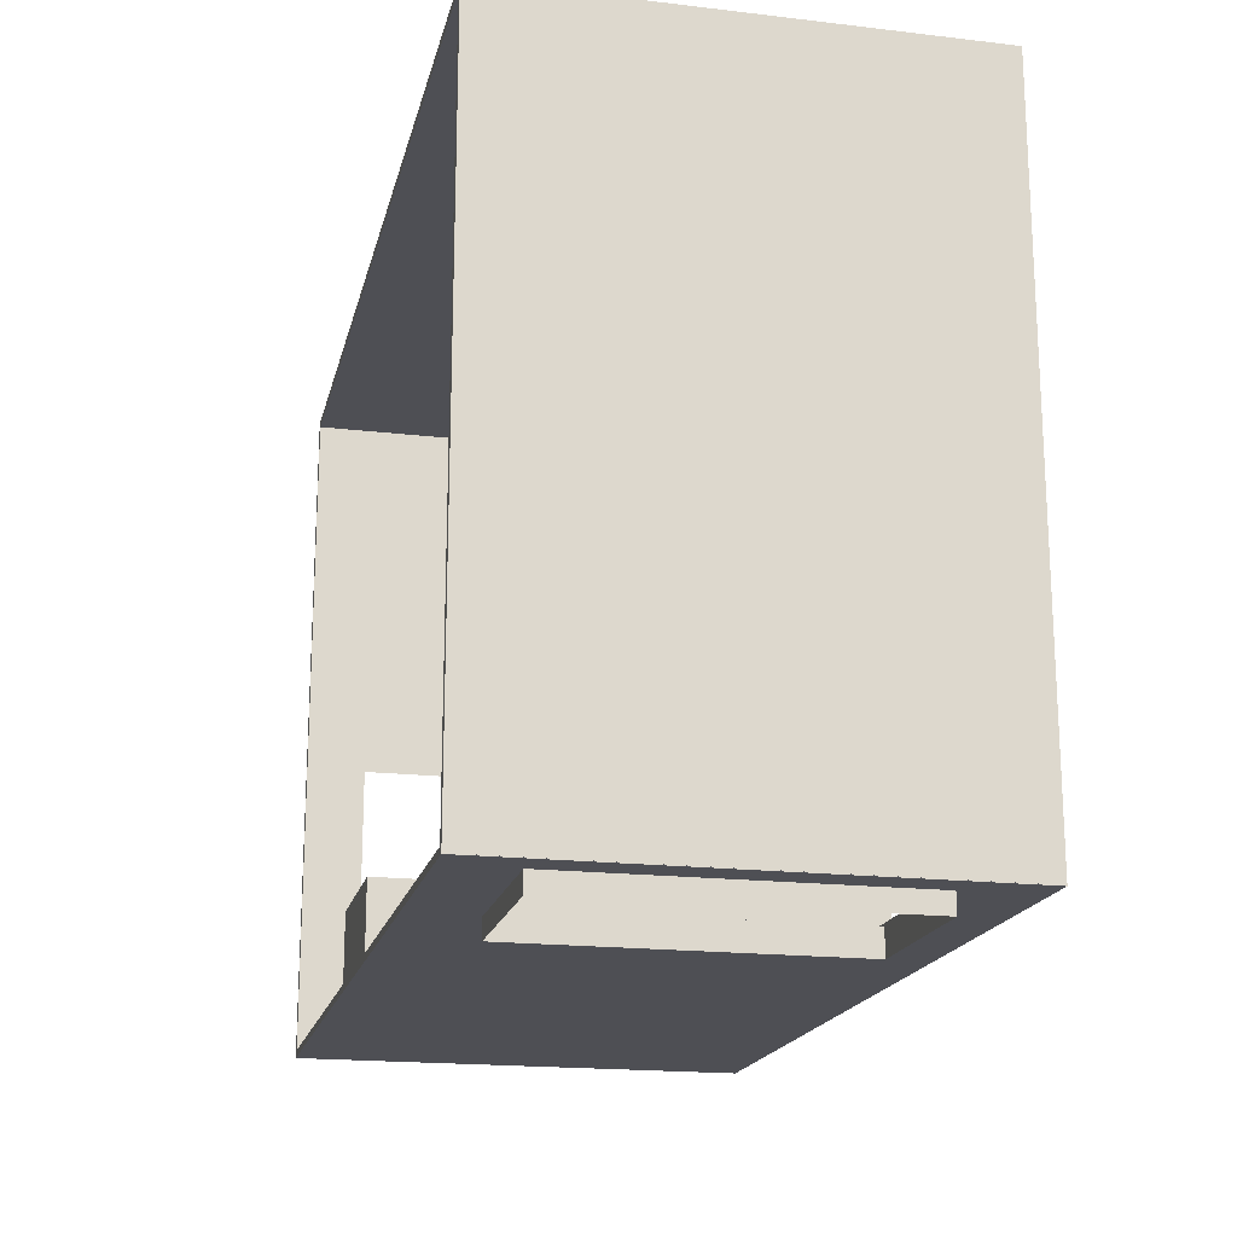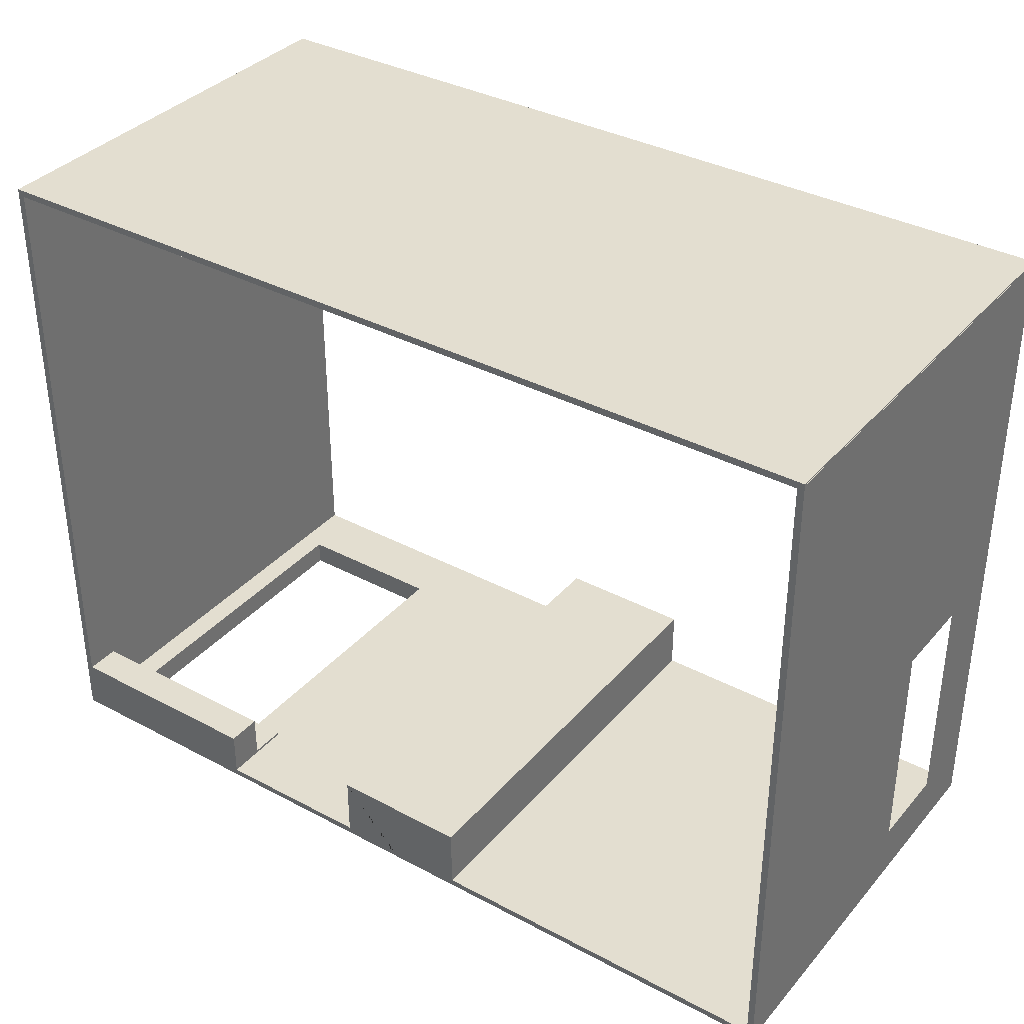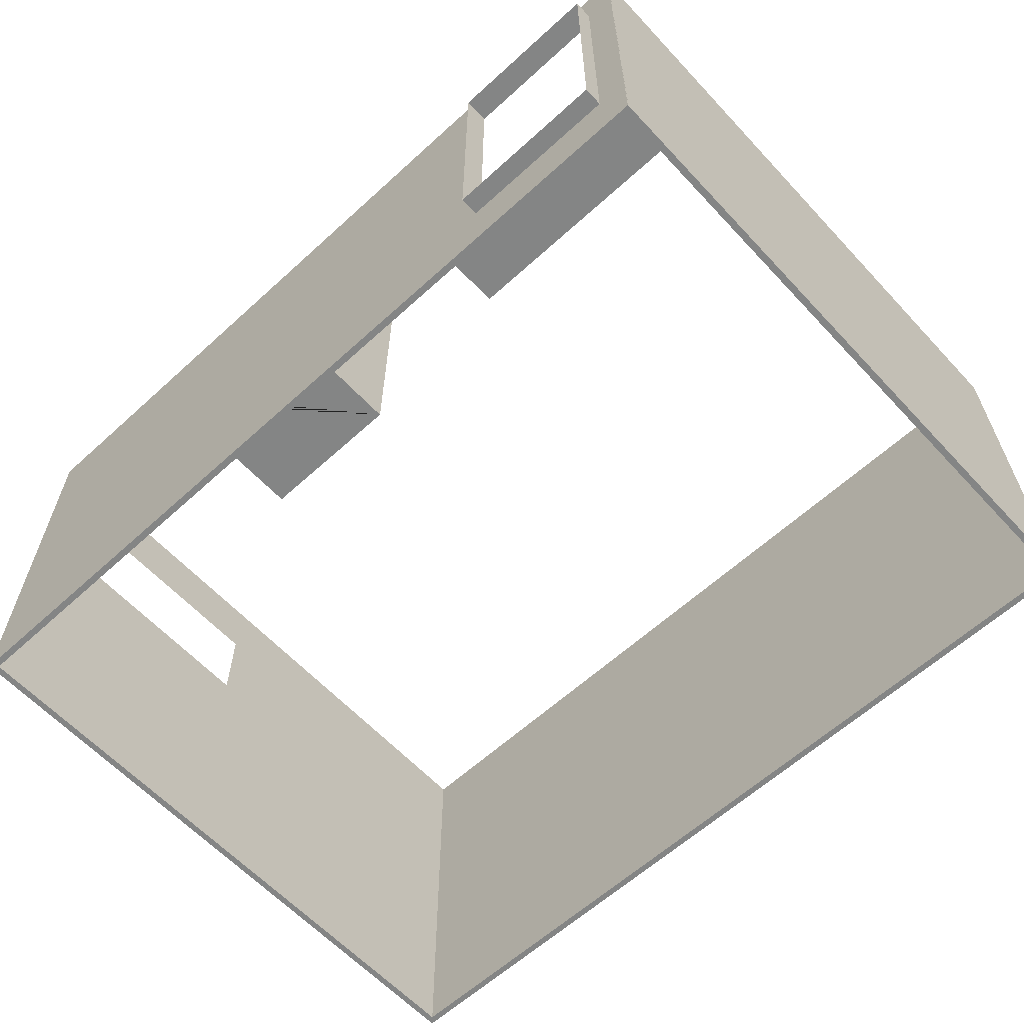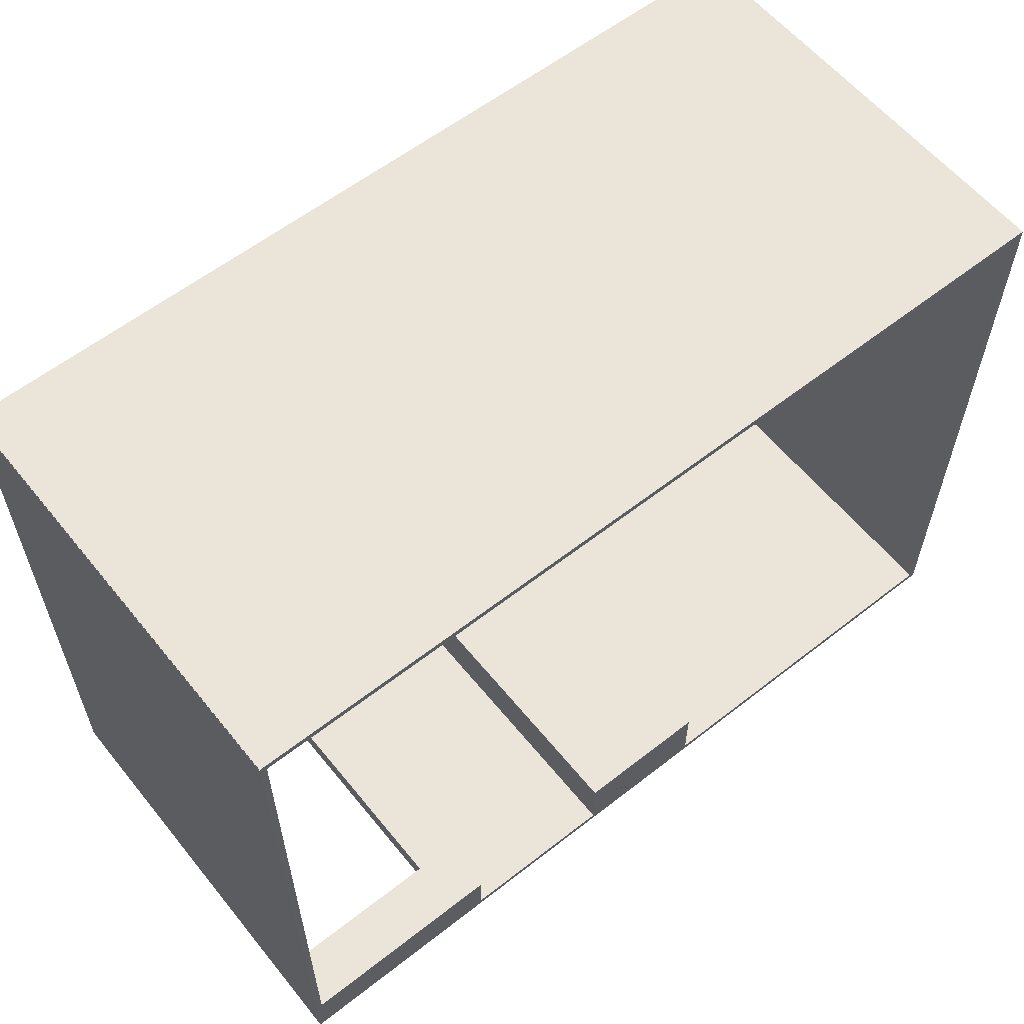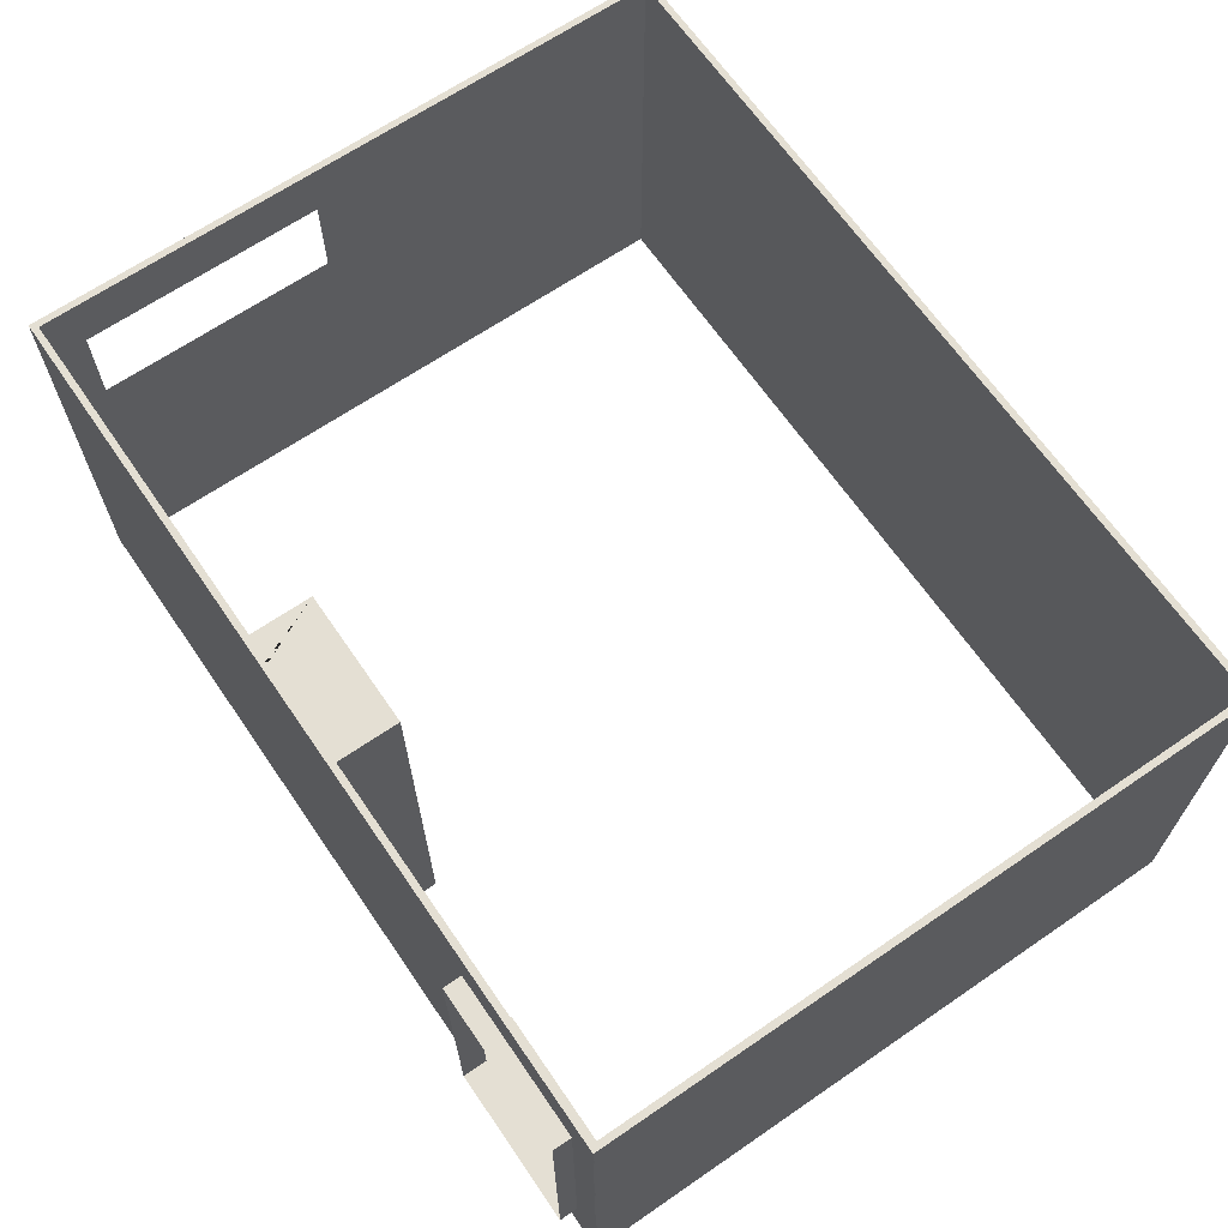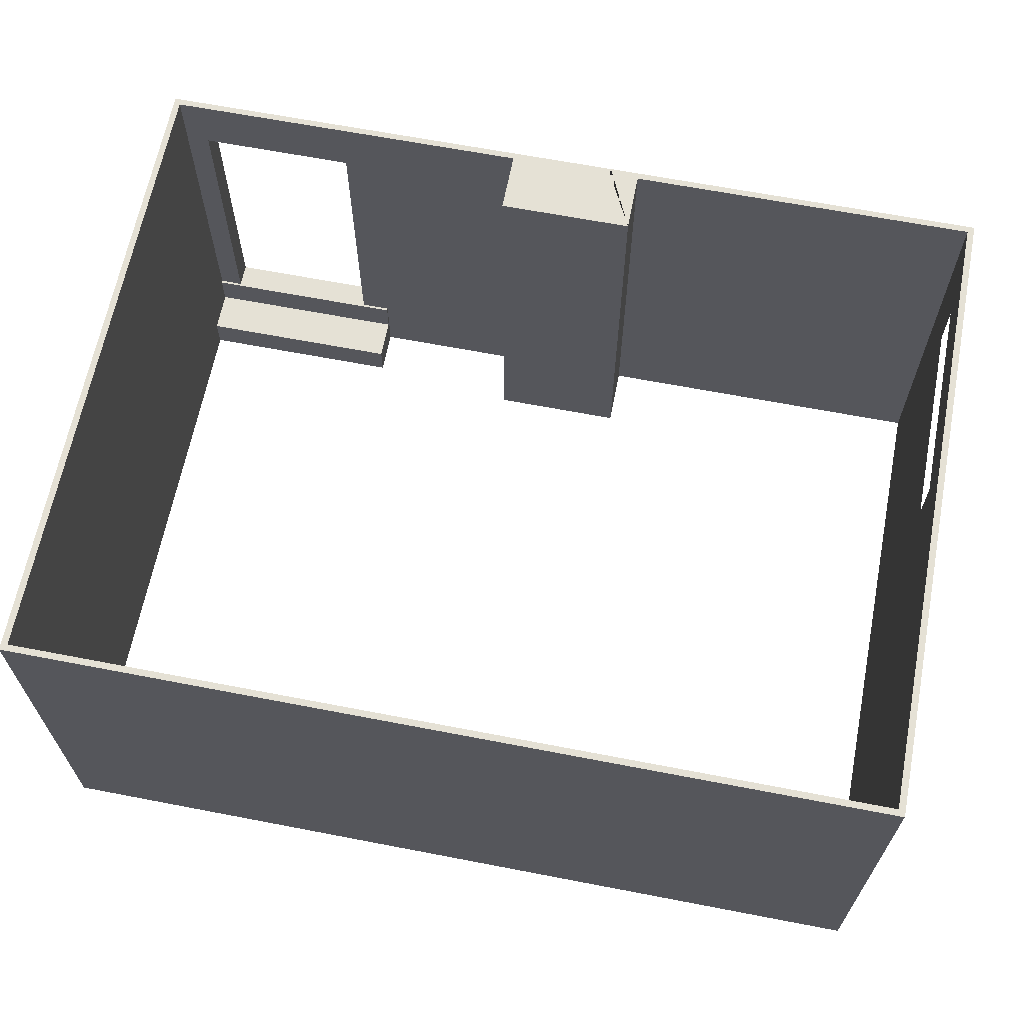
<metadata>
{"format":"obj","ext":"obj","renderer":"f3d","projection":"perspective","resolution":1024,"background":"white","views":[{"elev":-18.3,"azim":-102.8,"up":"+Z"},{"elev":35.9,"azim":35.0,"up":"+Z"},{"elev":-61.6,"azim":-137.2,"up":"+Y"},{"elev":59.2,"azim":-38.8,"up":"+Z"},{"elev":66.4,"azim":-124.5,"up":"+Y"},{"elev":64.9,"azim":11.0,"up":"+Y"}]}
</metadata>
<code>
o Kostka.004_Kostka.019
v 2.001 1.524 1.004
v 2.001 1.763 1.004
v 1.971 1.763 1.004
v 1.971 1.524 1.004
v 2.001 2.024 -1.246
v 2.001 2.024 -1.809
v 1.971 2.024 -1.809
v 1.971 2.024 -1.246
v 2.001 1.024 -1.996
v 2.001 0.02391 -1.996
v 1.971 0.02391 -1.996
v 1.971 1.024 -1.996
v 2.001 0.02391 -0.4963
v 2.001 0.02391 1.004
v 1.971 0.02391 1.004
v 1.971 0.02391 -0.4963
v 2.001 1.024 -1.246
v 2.001 0.02391 -1.246
v 2.001 0.02391 -1.809
v 2.001 1.024 -1.809
v 1.971 1.024 -0.4963
v 1.971 1.024 1.004
v 1.971 1.024 -1.246
v 1.971 0.02391 -1.246
v 1.971 0.02391 -0.6837
v 1.971 1.024 -0.6837
v 2.001 1.024 1.004
v 2.001 1.024 -0.4963
v 2.001 0.02391 -0.6837
v 2.001 2.024 1.004
v 2.001 2.024 -0.4963
v 1.971 2.024 -0.4963
v 1.971 2.024 1.004
v 1.971 0.02391 -1.809
v 1.971 1.024 -1.809
v 2.001 1.024 -0.6837
v 2.001 2.024 -0.6837
v 1.971 2.024 -0.6837
v 2.001 2.024 -1.996
v 1.971 2.024 -1.996
v 2.001 1.524 -1.809
v 2.001 1.285 -1.809
v 2.001 1.285 -1.996
v 2.001 1.524 -1.996
v 1.971 1.524 -0.6837
v 1.971 1.285 -0.6837
v 1.971 1.285 -0.4963
v 1.971 1.524 -0.4963
v 2.001 1.524 -0.4963
v 2.001 1.285 -0.4963
v 2.001 1.285 -0.6837
v 2.001 1.524 -0.6837
v 1.971 1.524 -1.996
v 1.971 1.285 -1.996
v 1.971 1.285 -1.809
v 1.971 1.524 -1.809
v 1.971 1.763 -1.246
v 1.971 1.763 -1.809
v 2.001 1.285 1.004
v 1.971 1.285 1.004
v 2.001 1.763 -1.996
v 1.971 1.763 -1.996
v 1.971 1.763 -0.4963
v 1.971 1.285 -1.246
v 2.001 1.763 -0.4963
v 2.001 1.763 -0.6837
v 1.971 1.763 -0.6837
v 2.001 1.763 -1.809
v 2.001 1.285 -1.246
v 2.001 1.763 -1.246
v -2 1.746 -1.969
v -2 2.024 -1.969
v -2 2.024 -1.999
v -2 1.746 -1.999
v 0.2118 2.024 -1.969
v 2 2.024 -1.969
v 2 2.024 -1.999
v 0.2118 2.024 -1.999
v 2 0.1845 -1.969
v 2 0.02391 -1.969
v 2 0.02391 -1.999
v 2 0.1845 -1.999
v -1.5 0.02391 -1.969
v -1.862 0.02391 -1.969
v -1.862 0.02391 -1.999
v -1.5 0.02391 -1.999
v 0.2118 0.02391 -1.969
v -1.5 0.1845 -1.999
v -1.862 0.1845 -1.999
v 0.2118 0.1845 -1.999
v 0.2118 0.02391 -1.999
v 0 0.02391 -1.999
v 0 0.1845 -1.999
v -1 0.1845 -1.969
v -1 0.02391 -1.969
v 0 0.02391 -1.969
v -1 2.024 -1.969
v 0 2.024 -1.969
v 0 2.024 -1.999
v -1 2.024 -1.999
v 2 1.746 -1.999
v 2 0.345 -1.999
v 0.2118 0.345 -1.999
v 0.2118 1.746 -1.999
v -1 1.746 -1.969
v -1 0.345 -1.969
v 0 0.345 -1.999
v 0 1.746 -1.999
v 2 0.345 -1.969
v 2 1.746 -1.969
v -2 0.1845 -1.969
v -2 0.345 -1.969
v -2 0.345 -1.999
v -2 0.1845 -1.999
v -1 0.345 -1.999
v -1 1.746 -1.999
v -1.5 0.345 -1.969
v -1.5 0.345 -2.084
v -1.138 0.345 -2.084
v -1.138 0.345 -1.969
v -1.5 2.024 -1.969
v -1.138 2.024 -1.969
v -1.138 2.024 -1.999
v -1.5 2.024 -1.999
v -1 0.1845 -1.958
v -1 0.345 -1.958
v -1 0.02391 -1.999
v -1 0.1845 -1.999
v -1.5 0.02391 -1.958
v -1.5 0.02391 -1.76
v -1.138 0.02391 -1.76
v -1.138 0.02391 -1.958
v -1.5 0.345 -1.958
v -1.862 0.345 -1.958
v -1.862 0.345 -1.969
v -1.138 0.02391 -1.969
v -2 0.1845 -1.958
v -2 0.02391 -1.958
v -2 0.02391 -1.969
v -2 0.345 -1.958
v -1.5 0.1845 -1.958
v -1.138 0.1845 -1.958
v -1.138 0.345 -1.958
v -1 0.02391 -1.958
v -2 0.02391 -1.999
v -1.5 0.345 -1.999
v -1.862 0.345 -1.999
v -1.5 0.1845 -1.76
v -1.138 0.1845 -1.76
v -2 0.1845 -1.76
v -2 0.02391 -1.76
v -1 0.02391 -1.76
v -1 0.1845 -1.76
v -1.862 0.1845 -1.76
v -1.862 0.1845 -1.958
v -1.862 0.02391 -1.76
v -1.138 0.345 -1.999
v -1.138 0.1845 -1.999
v -1.862 0.02391 -1.958
v -1.862 2.024 -1.969
v -1.862 2.024 -1.999
v -1.862 0.345 -2.084
v -1.138 0.02391 -1.999
v -1.138 1.746 -1.999
v -1.862 1.746 -1.969
v -1.862 1.746 -1.999
v -1.138 1.746 -1.969
v -1.5 1.746 -1.999
v -1.5 1.746 -1.969
v -1.862 1.746 -2.084
v -1.5 1.746 -2.084
v -1.138 1.746 -2.084
v 0.3506 1.746 -1.687
v 0.3506 2.024 -1.687
v -0.271 1.746 -1.969
v -0.271 0.1845 -1.687
v -0.271 0.345 -1.969
v -0.271 0.1845 -1.969
v -0.271 2.024 -1.969
v -0.271 0.345 -1.687
v -0.271 1.746 -1.687
v -0.271 0.02391 -1.969
v 0.3506 0.1845 -1.969
v 0.3506 0.02391 -1.969
v 0.3506 2.024 -1.969
v 0.3506 1.746 -1.969
v -0.271 2.024 -1.687
v 0.3506 0.345 -1.969
v 0.3506 0.345 -1.687
v -0.271 0.02391 -1.687
v 0.3506 0.02391 -1.687
v 0.3506 0.1845 -1.687
v -2 0.02391 1.01
v -2 2.024 1.01
v -2 2.024 0.9802
v -2 0.02391 0.9802
v 2 2.024 1.01
v 2 2.024 0.9802
v 2 0.02391 1.01
v 2 0.02391 0.9802
v -1.971 0.02391 1.004
v -1.971 2.024 1.004
v -2.001 2.024 1.004
v -2.001 0.02391 1.004
v -1.971 2.024 -1.996
v -2.001 2.024 -1.996
v -1.971 0.02391 -1.996
v -2.001 0.02391 -1.996
f 1 2 3 4
f 5 6 7 8
f 9 10 11 12
f 13 14 15 16
f 17 18 19 20
f 21 16 15 22
f 23 24 25 26
f 27 14 13 28
f 18 29 25 24
f 30 31 32 33
f 19 18 24 34
f 35 34 24 23
f 36 29 18 17
f 37 5 8 38
f 12 11 34 35
f 29 13 16 25
f 28 13 29 36
f 10 19 34 11
f 6 39 40 7
f 26 25 16 21
f 31 37 38 32
f 20 19 10 9
f 41 42 43 44
f 45 46 47 48
f 49 50 51 52
f 53 54 55 56
f 1 59 50 49
f 48 47 60 4
f 44 43 54 53
f 14 27 22 15
f 61 44 53 62
f 63 48 4 3
f 2 1 49 65
f 62 53 56 58
f 65 49 52 66
f 67 45 48 63
f 68 41 44 61
f 59 1 4 60
f 40 62 58 7
f 43 9 12 54
f 39 61 62 40
f 42 20 9 43
f 6 68 61 39
f 69 17 20 42
f 51 36 17 69
f 5 70 68 6
f 2 30 33 3
f 47 21 22 60
f 46 26 21 47
f 32 63 3 33
f 38 67 63 32
f 64 23 26 46
f 55 35 23 64
f 8 57 67 38
f 31 65 66 37
f 59 27 28 50
f 27 59 60 22
f 30 2 65 31
f 54 12 35 55
f 7 58 57 8
f 50 28 36 51
f 37 66 70 5
f 71 72 73 74
f 75 185 76 77 78
f 79 80 81 82
f 83 84 85 86
f 184 80 79 183
f 88 86 85 89
f 90 91 92 93
f 190 182 96 92 91 87 184 191
f 97 179 98 99 100
f 80 184 87 91 81
f 82 81 91 90
f 174 185 75 78 99 98 179 187
f 190 191 192 176
f 180 189 173 181
f 101 102 103 104
f 105 106 177 175
f 104 103 107 108
f 188 109 110 186
f 110 109 102 101
f 111 112 113 114
f 108 107 115 116
f 117 118 119 120
f 121 122 123 124
f 94 125 126 106
f 93 92 127 128
f 96 182 95 127 92
f 129 130 131 132
f 117 133 134 135
f 83 129 132 136
f 111 137 138 139
f 112 140 137 111
f 133 141 142 143
f 107 93 128 115
f 95 144 125 94
f 139 111 114 145
f 186 110 76 185
f 176 192 189 180
f 102 82 90 103
f 106 94 178 177
f 103 90 93 107
f 146 88 89 147
f 183 79 109 188
f 109 79 82 102
f 148 130 131 149
f 137 150 151 138
f 144 152 153 125
f 141 148 154 155
f 142 149 148 141
f 154 156 130 148
f 157 158 88 146
f 134 155 141 133
f 84 159 129 83
f 120 143 133 117
f 159 156 130 129
f 160 121 124 161
f 135 162 118 117
f 158 163 86 88
f 136 83 86 163
f 140 137 155 134
f 155 154 150 137
f 125 153 149 142
f 149 131 152 153
f 138 151 156 159
f 150 151 156 154
f 116 115 157 164
f 147 89 114 113
f 115 128 158 157
f 89 85 145 114
f 106 126 143 120
f 143 142 125 126
f 95 136 163 127
f 136 132 144 95
f 132 131 152 144
f 139 138 159 84
f 71 112 135 165
f 135 134 140 112
f 122 97 100 123
f 166 147 113 74
f 72 160 161 73
f 167 120 106 105
f 84 139 145 85
f 128 127 163 158
f 122 167 105 97
f 161 166 74 73
f 72 71 165 160
f 100 116 164 123
f 123 164 168 124
f 160 165 169 121
f 121 169 167 122
f 99 108 116 100
f 76 110 101 77
f 124 168 166 161
f 78 104 108 99
f 97 105 175 179
f 77 101 104 78
f 181 173 174 187
f 94 95 182 178
f 112 71 74 113
f 165 170 162 135
f 169 171 170 165
f 120 119 172 167
f 167 172 171 169
f 175 181 187 179
f 178 176 180 177
f 182 190 176 178
f 177 180 181 175
f 183 192 191 184
f 186 173 189 188
f 188 189 192 183
f 185 174 173 186
f 193 194 195 196
f 194 197 198 195
f 197 199 200 198
f 199 193 196 200
f 194 193 199 197
f 198 200 196 195
f 201 202 203 204
f 202 205 206 203
f 205 207 208 206
f 207 201 204 208
f 202 201 207 205
f 206 208 204 203

</code>
